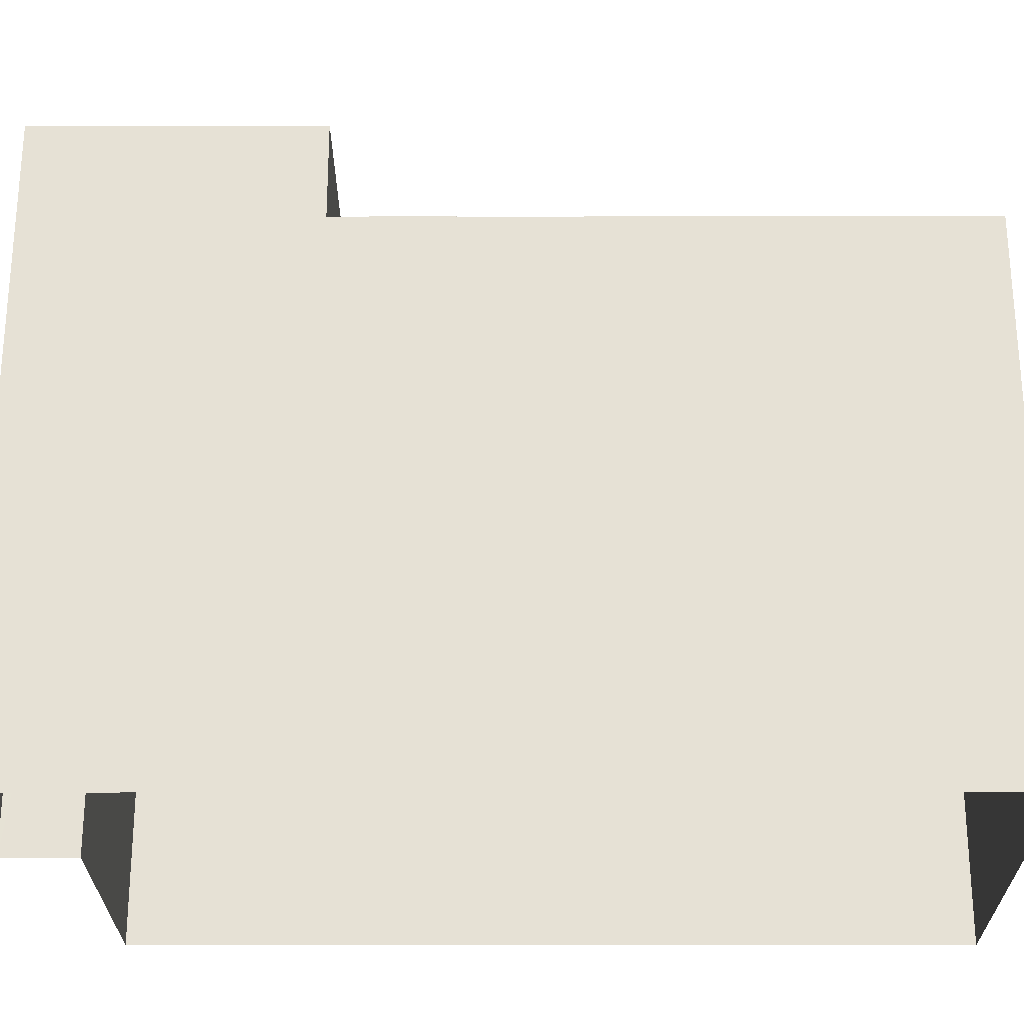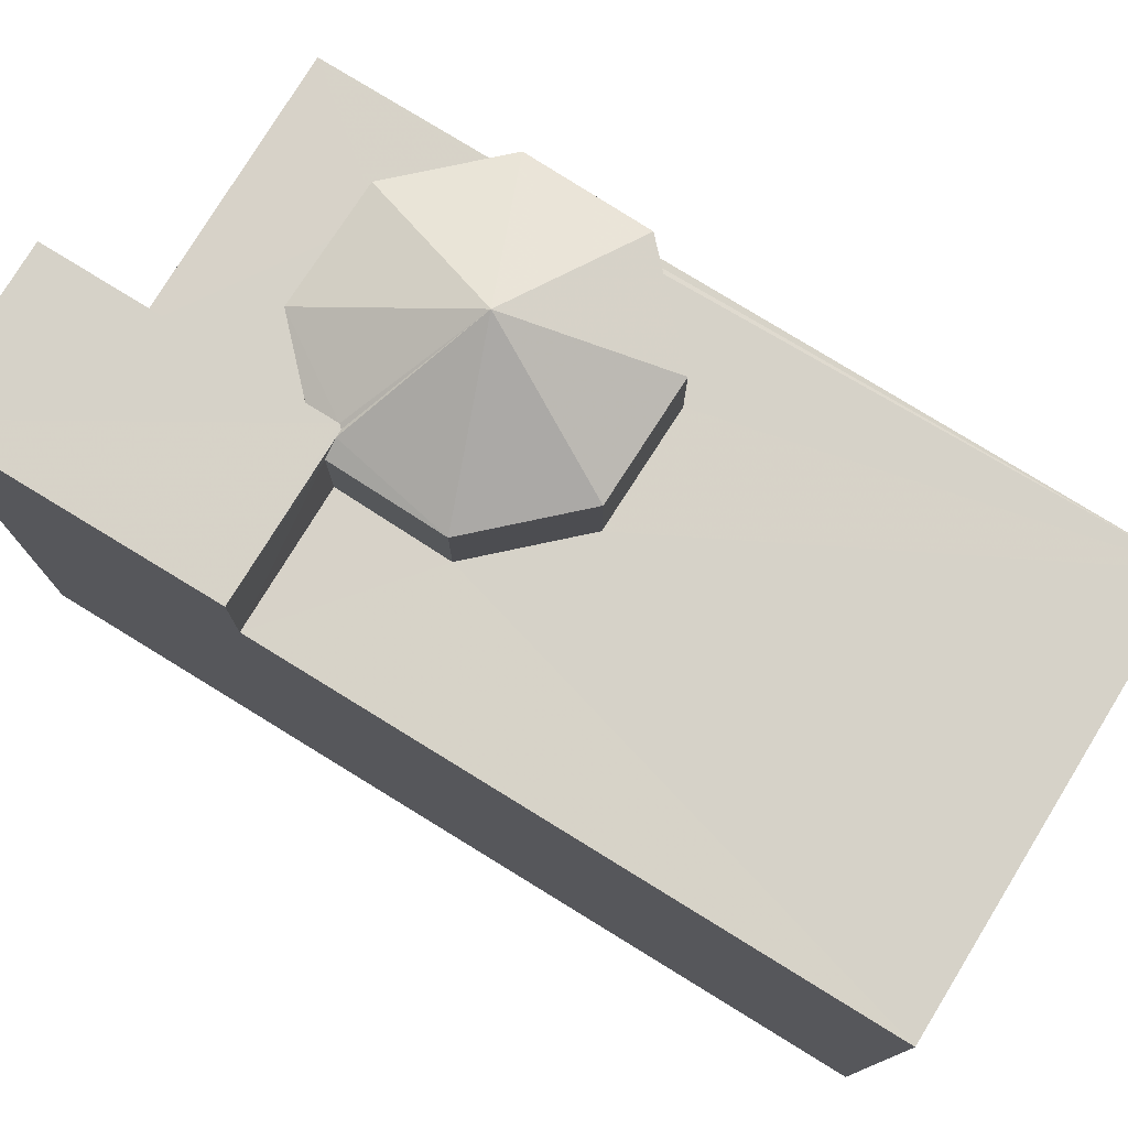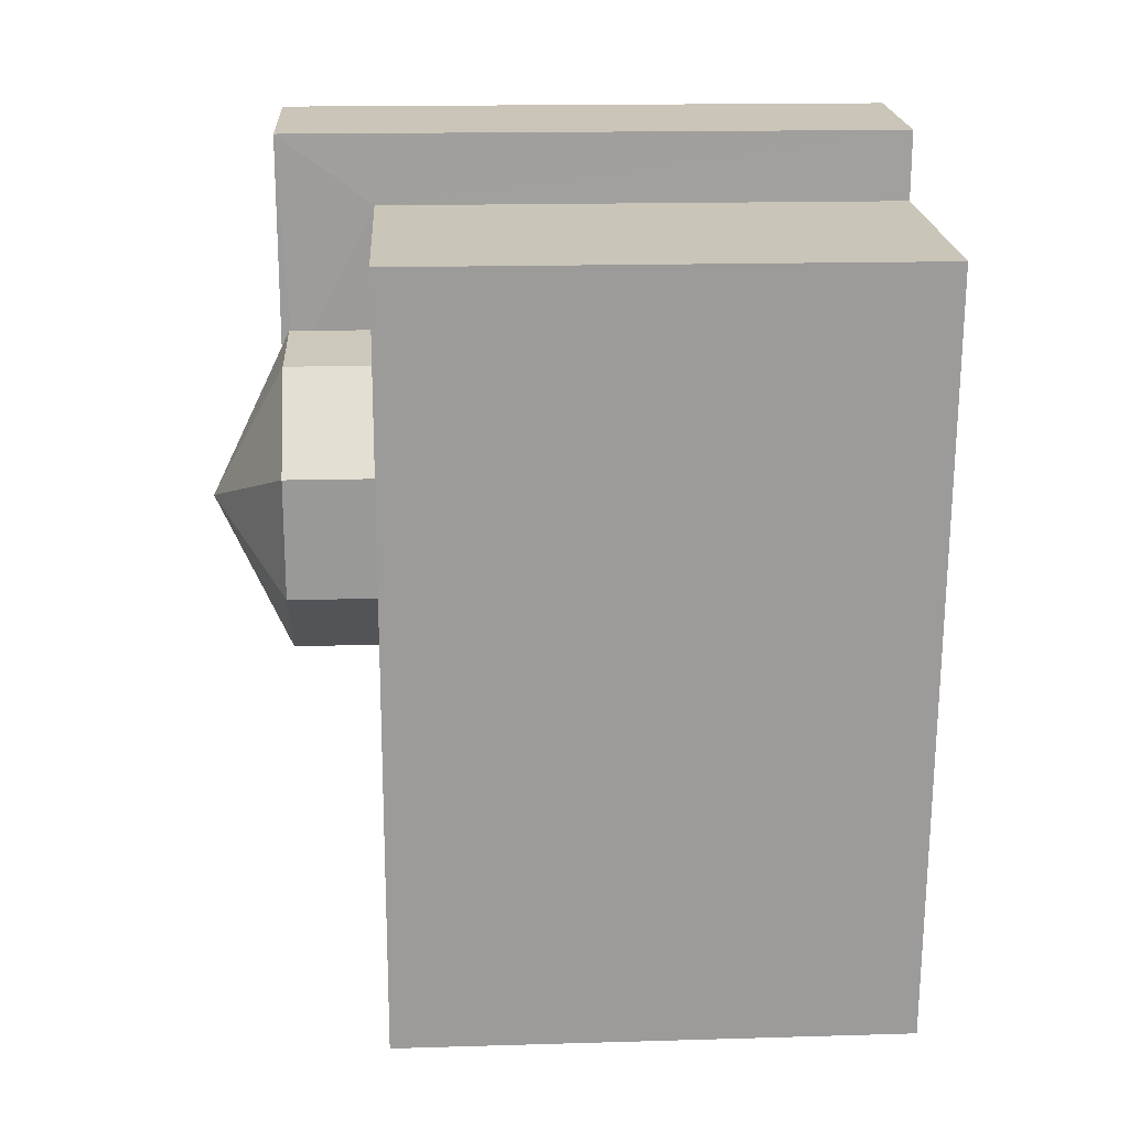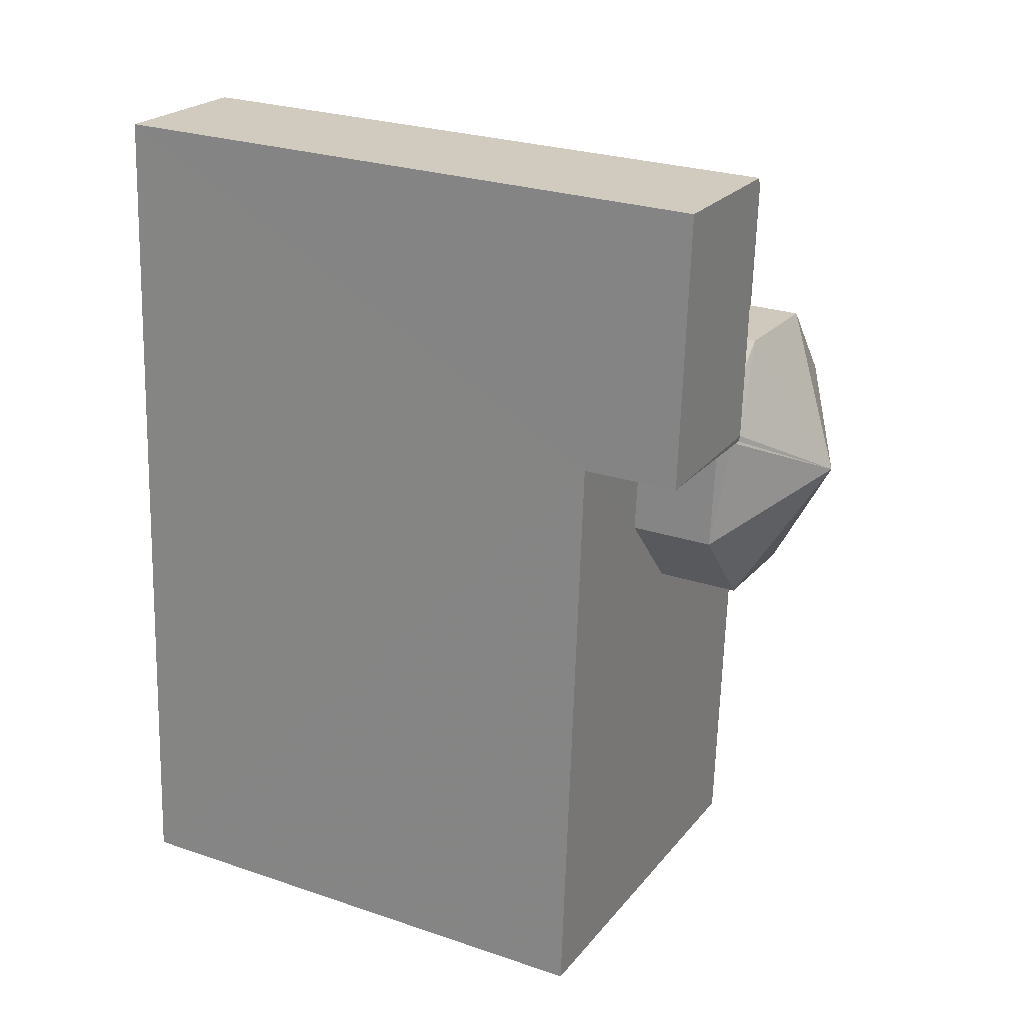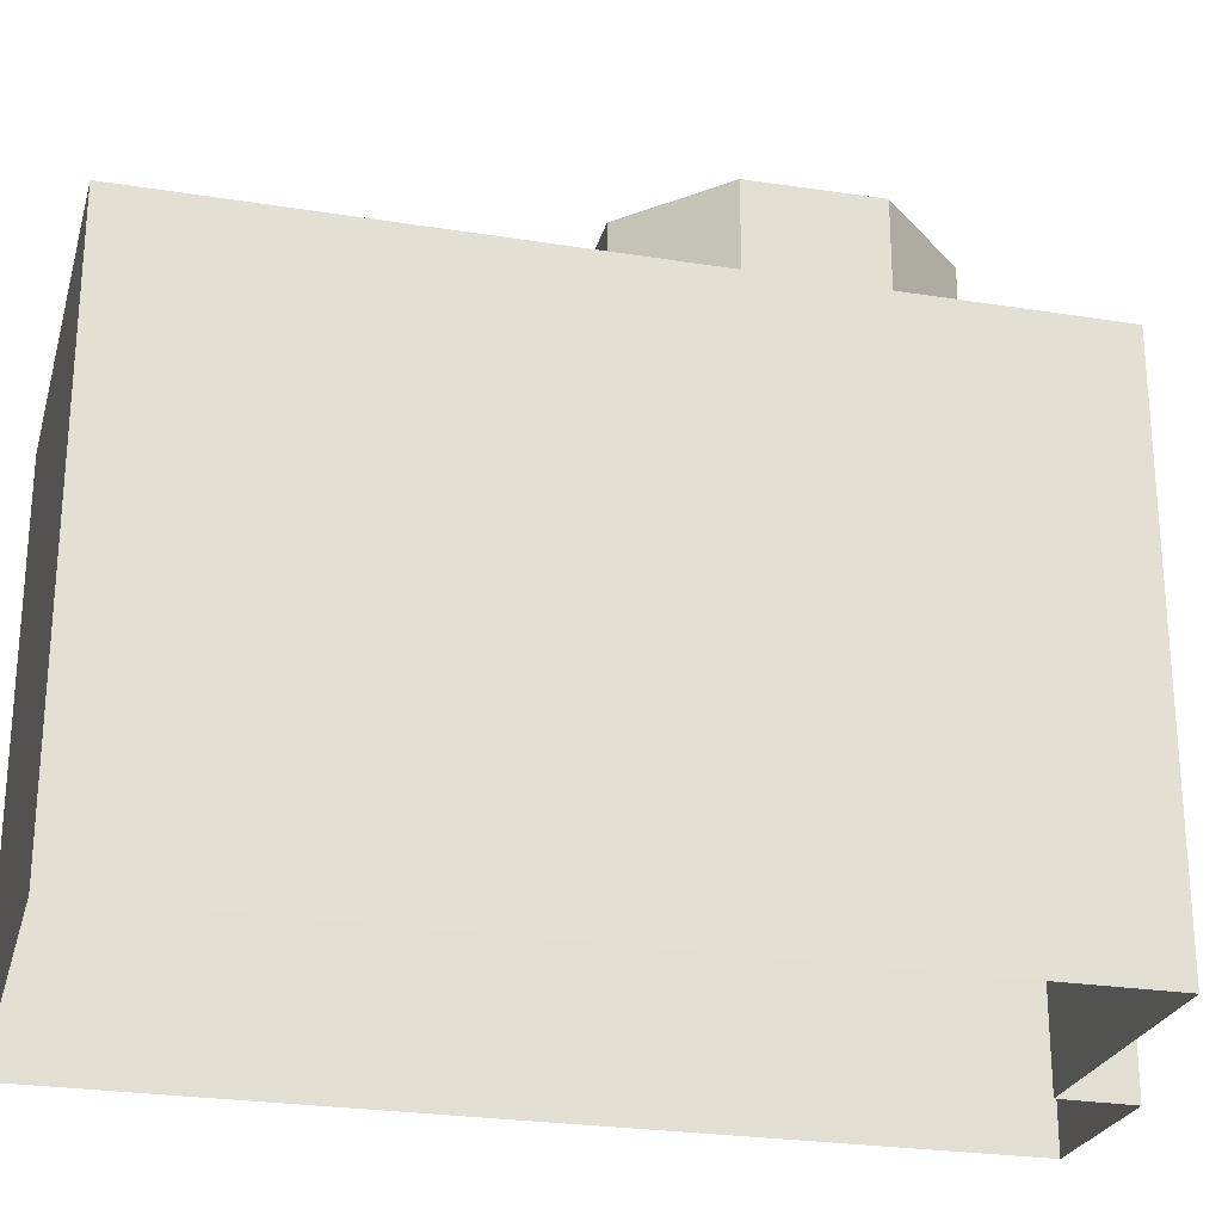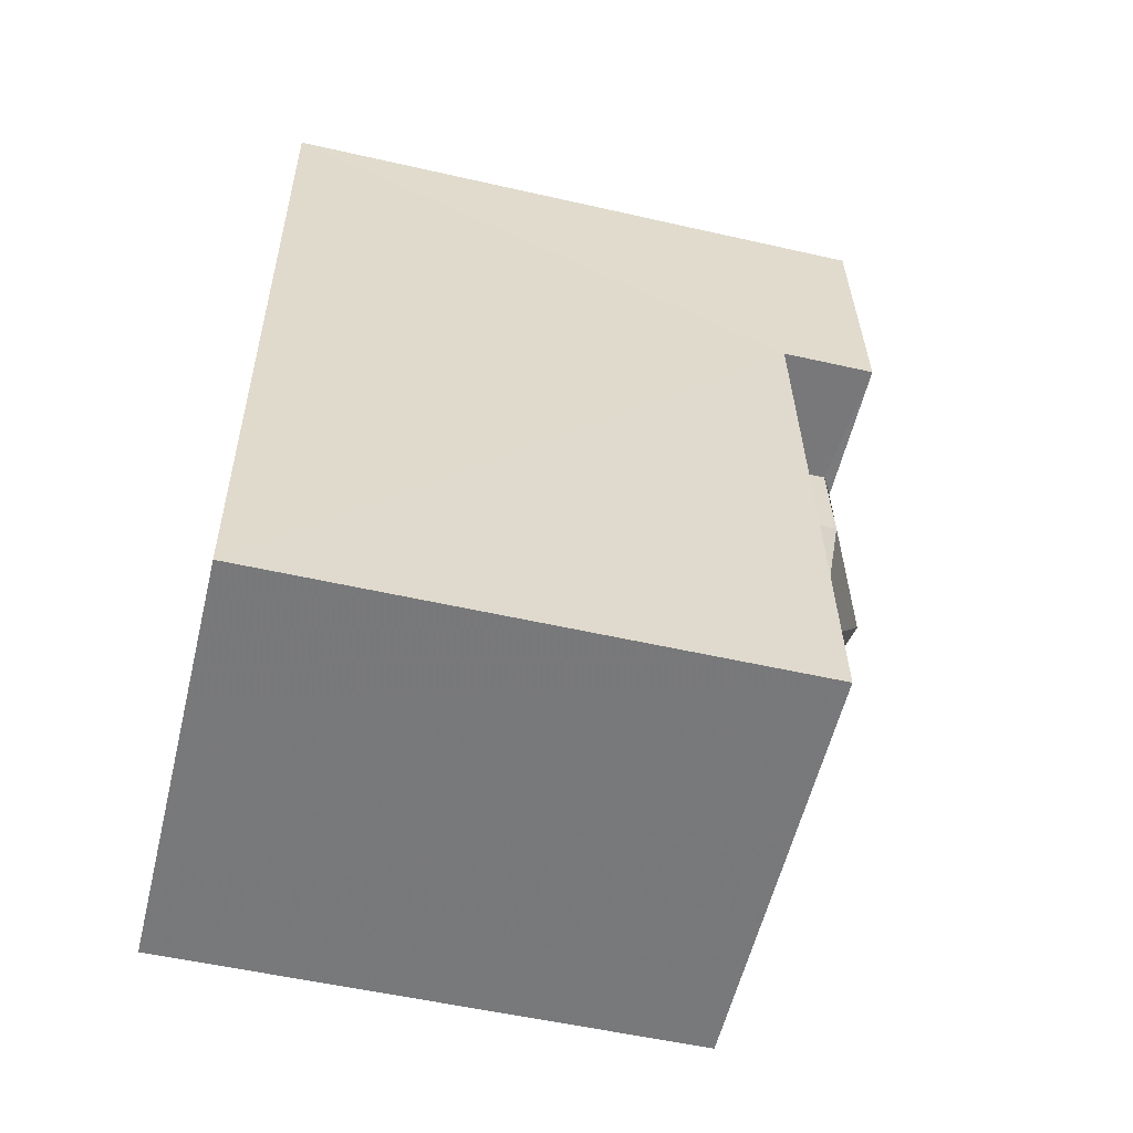
<metadata>
{"format":"obj","ext":"obj","renderer":"f3d","projection":"perspective","resolution":1024,"background":"white","views":[{"elev":-25.8,"azim":-93.5,"up":"+Z"},{"elev":77.5,"azim":-62.2,"up":"+Z"},{"elev":16.8,"azim":86.6,"up":"+Y"},{"elev":26.4,"azim":-62.1,"up":"+Y"},{"elev":-25.2,"azim":71.6,"up":"+Z"},{"elev":-54.0,"azim":-103.7,"up":"+Y"}]}
</metadata>
<code>
v -3.73e+05 -1.046e+05 25.85
v -3.73e+05 -1.046e+05 25.85
v -3.73e+05 -1.046e+05 25.85
v -3.73e+05 -1.046e+05 25.85
v -3.73e+05 -1.046e+05 25.85
v -3.73e+05 -1.046e+05 25.85
v -3.73e+05 -1.046e+05 37.4
v -3.73e+05 -1.046e+05 36.14
v -3.73e+05 -1.046e+05 36.14
v -3.73e+05 -1.046e+05 34.73
v -3.73e+05 -1.046e+05 34.73
v -3.73e+05 -1.046e+05 34.73
v -3.73e+05 -1.046e+05 34.73
v -3.73e+05 -1.046e+05 34.73
v -3.73e+05 -1.046e+05 34.73
v -3.73e+05 -1.046e+05 34.73
v -3.73e+05 -1.046e+05 34.73
v -3.73e+05 -1.046e+05 34.73
v -3.73e+05 -1.046e+05 34.73
v -3.73e+05 -1.046e+05 34.73
v -3.73e+05 -1.046e+05 34.73
v -3.73e+05 -1.046e+05 34.73
v -3.73e+05 -1.046e+05 34.73
v -3.73e+05 -1.046e+05 36.14
v -3.73e+05 -1.046e+05 36.14
v -3.73e+05 -1.046e+05 36.34
v -3.73e+05 -1.046e+05 36.34
v -3.73e+05 -1.046e+05 36.34
v -3.73e+05 -1.046e+05 36.34
v -3.73e+05 -1.046e+05 36.34
v -3.73e+05 -1.046e+05 36.14
v -3.73e+05 -1.046e+05 36.14
v -3.73e+05 -1.046e+05 36.14
v -3.73e+05 -1.046e+05 36.14
v -3.73e+05 -1.046e+05 36.3
v -3.73e+05 -1.046e+05 36.14
f 1 2 3
f 2 4 3
f 3 5 6
f 3 4 5
f 7 8 9
f 10 11 12
f 13 11 14
f 15 10 16
f 17 15 18
f 19 14 20
f 21 17 18
f 18 15 16
f 16 10 22
f 22 10 23
f 23 10 12
f 12 11 13
f 13 14 19
f 7 24 25
f 7 25 8
f 26 27 28
f 27 29 28
f 29 30 28
f 7 31 24
f 7 32 33
f 7 9 28
f 9 34 28
f 35 7 30
f 30 7 28
f 35 36 32
f 7 35 32
f 7 33 31
f 16 31 33
f 16 22 31
f 12 25 24
f 23 12 24
f 27 6 5
f 27 26 6
f 14 6 26
f 26 28 34
f 14 3 6
f 20 14 34
f 34 14 26
f 23 24 31
f 22 23 31
f 29 27 17
f 27 5 17
f 17 4 15
f 17 5 4
f 34 9 19
f 20 34 19
f 21 18 32
f 36 21 32
f 29 17 36
f 17 21 36
f 30 29 35
f 35 29 36
f 10 4 2
f 10 15 4
f 16 33 32
f 18 16 32
f 12 8 25
f 12 13 8
f 3 11 1
f 3 14 11
f 19 9 8
f 13 19 8
f 10 2 1
f 11 10 1

</code>
